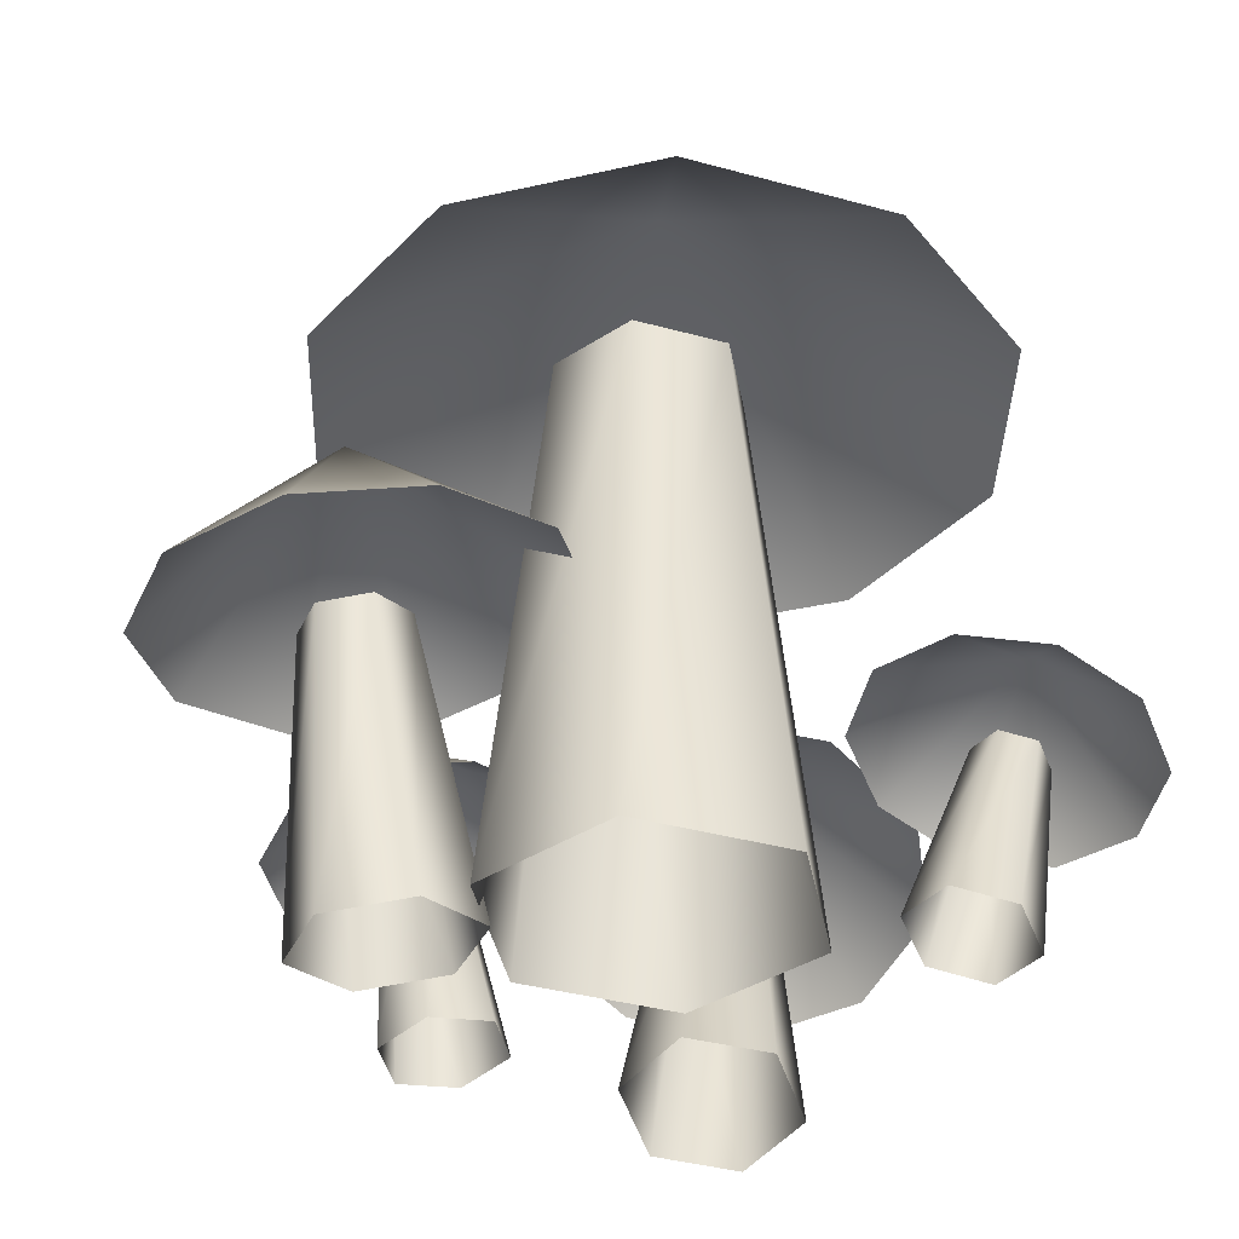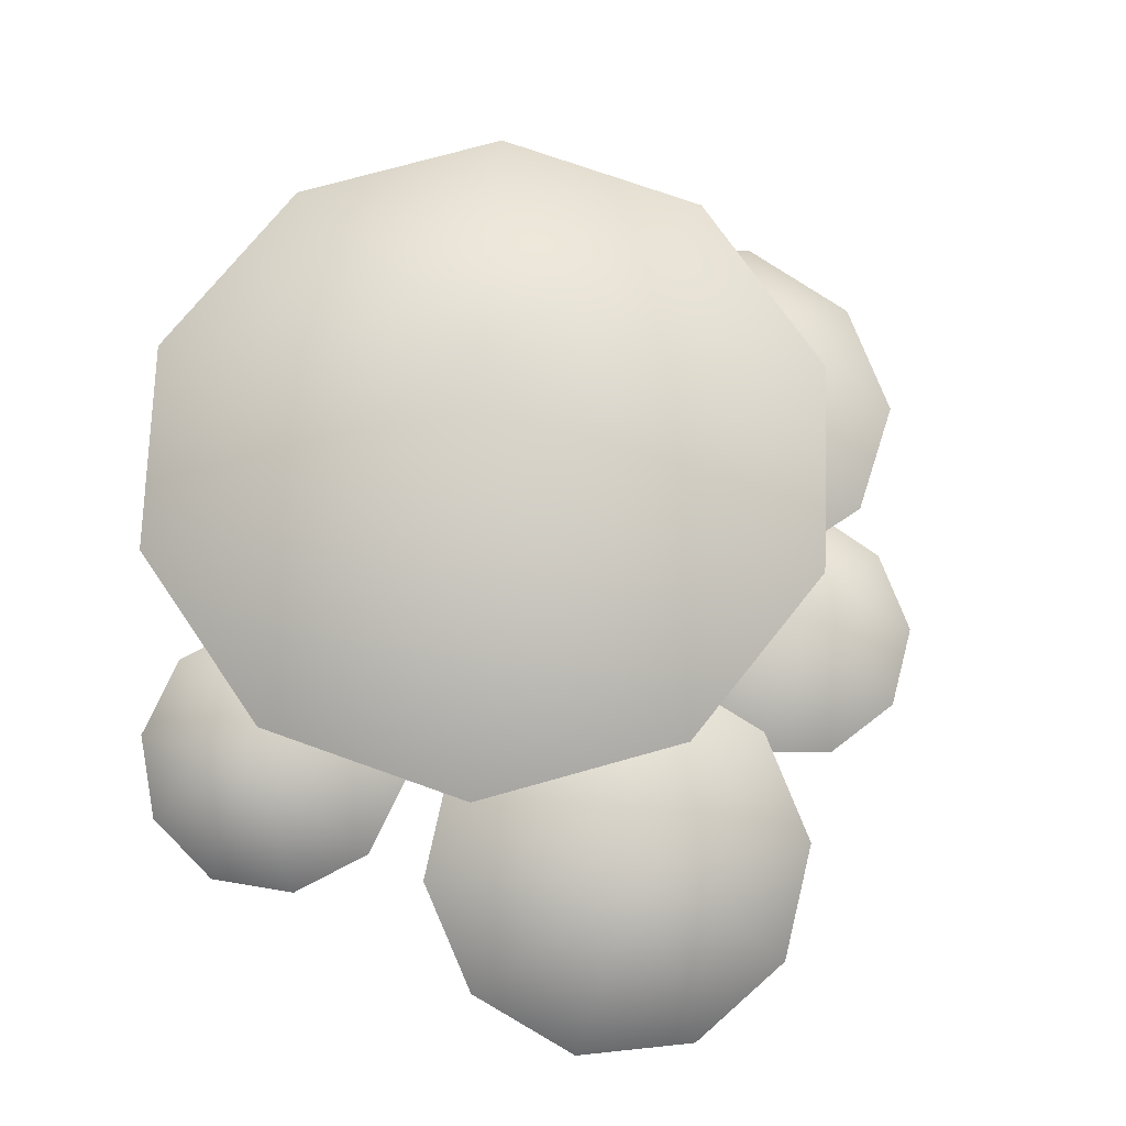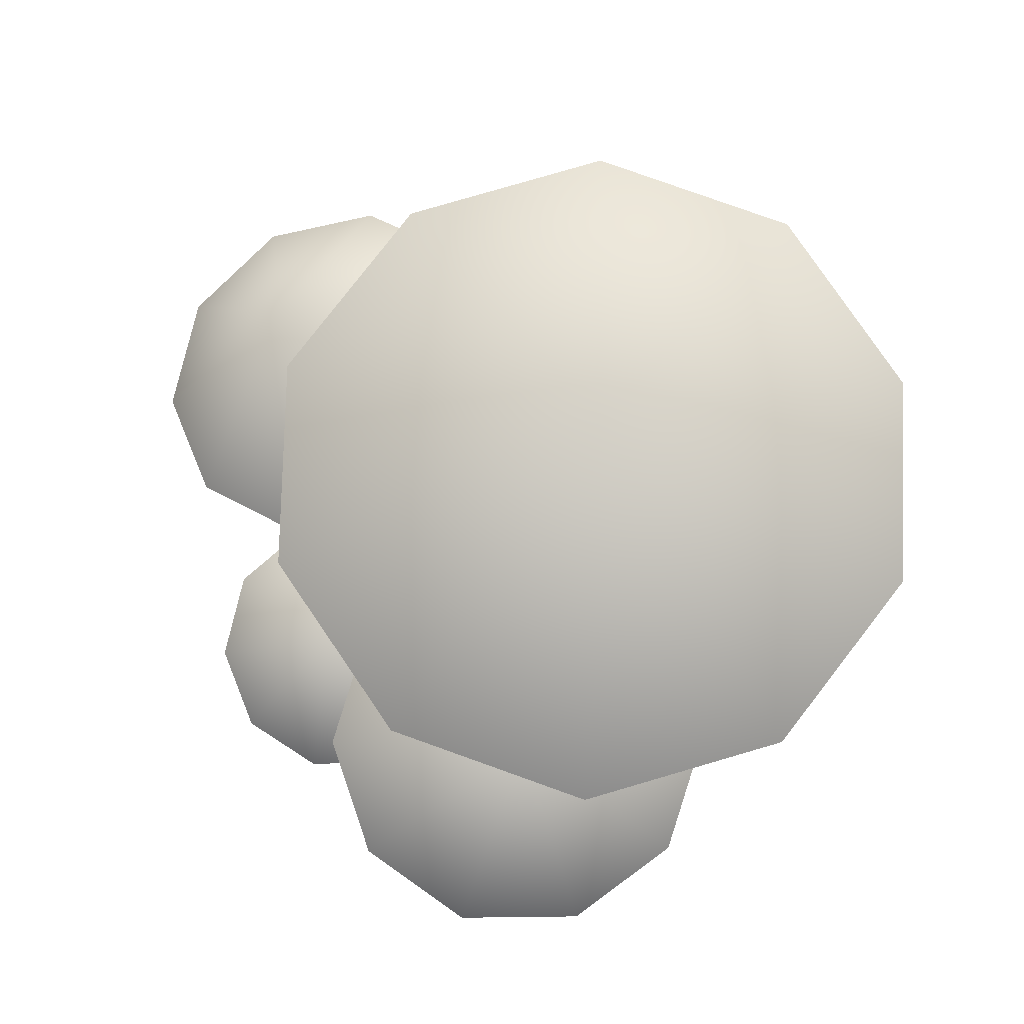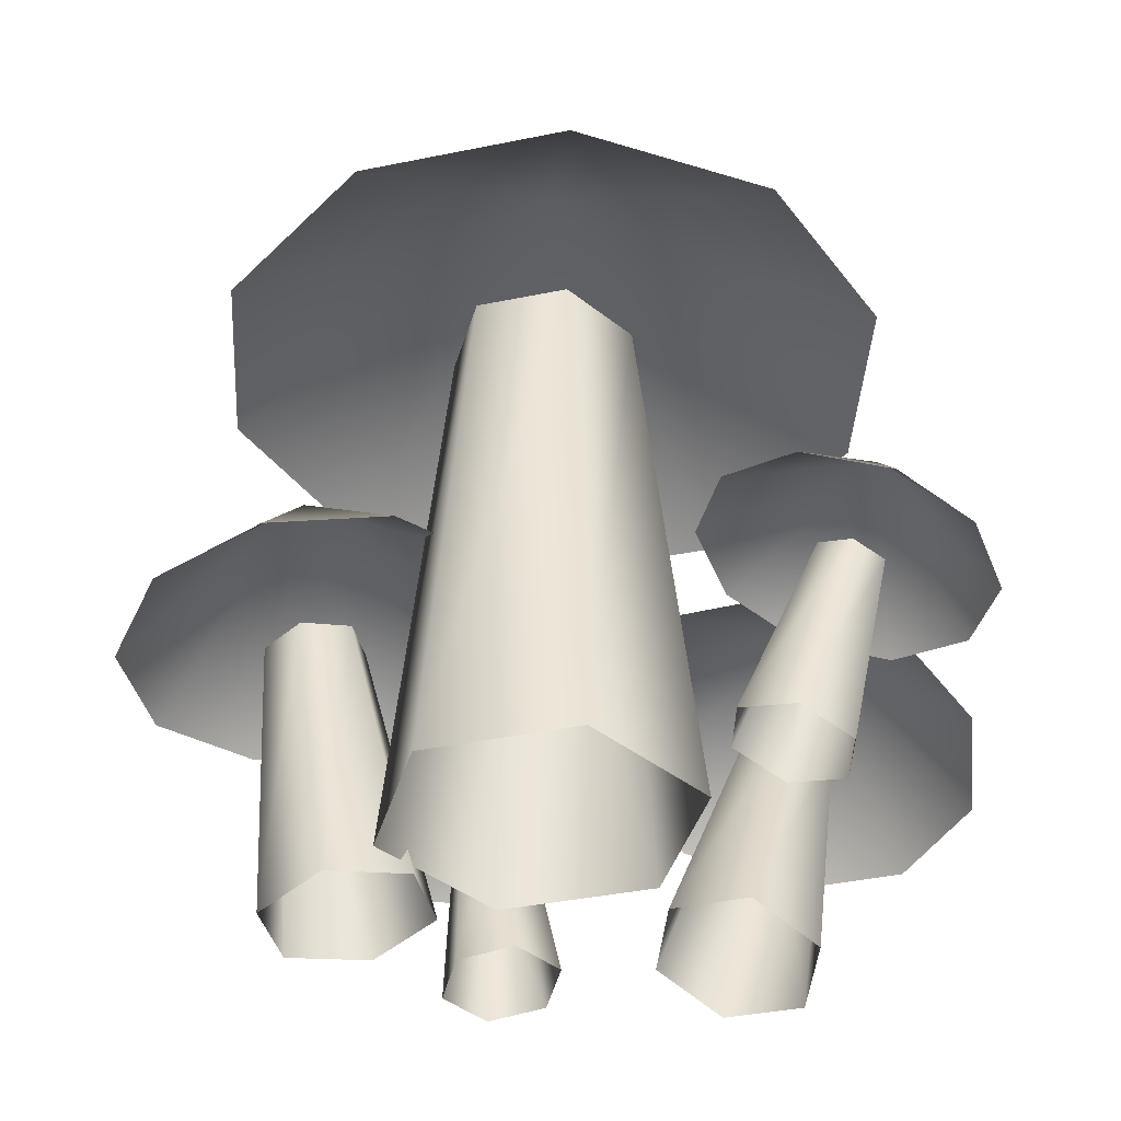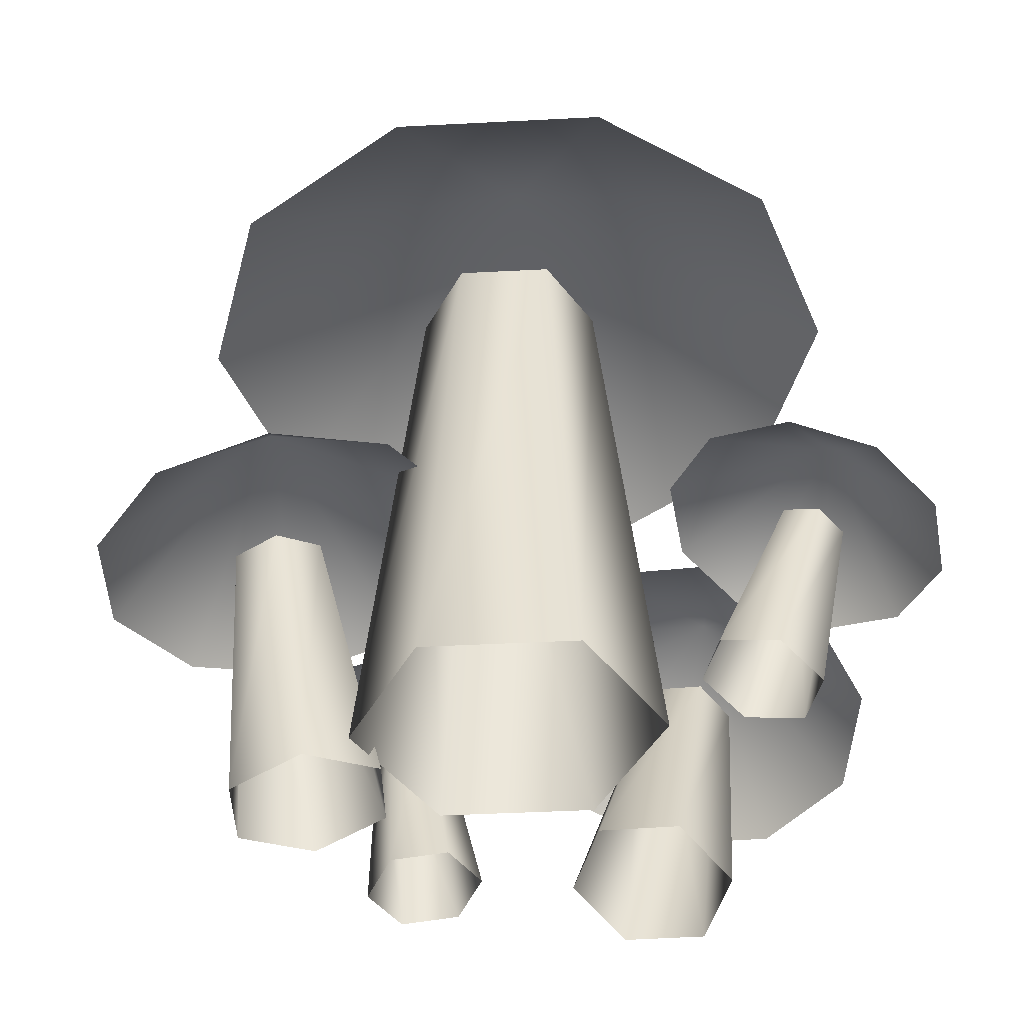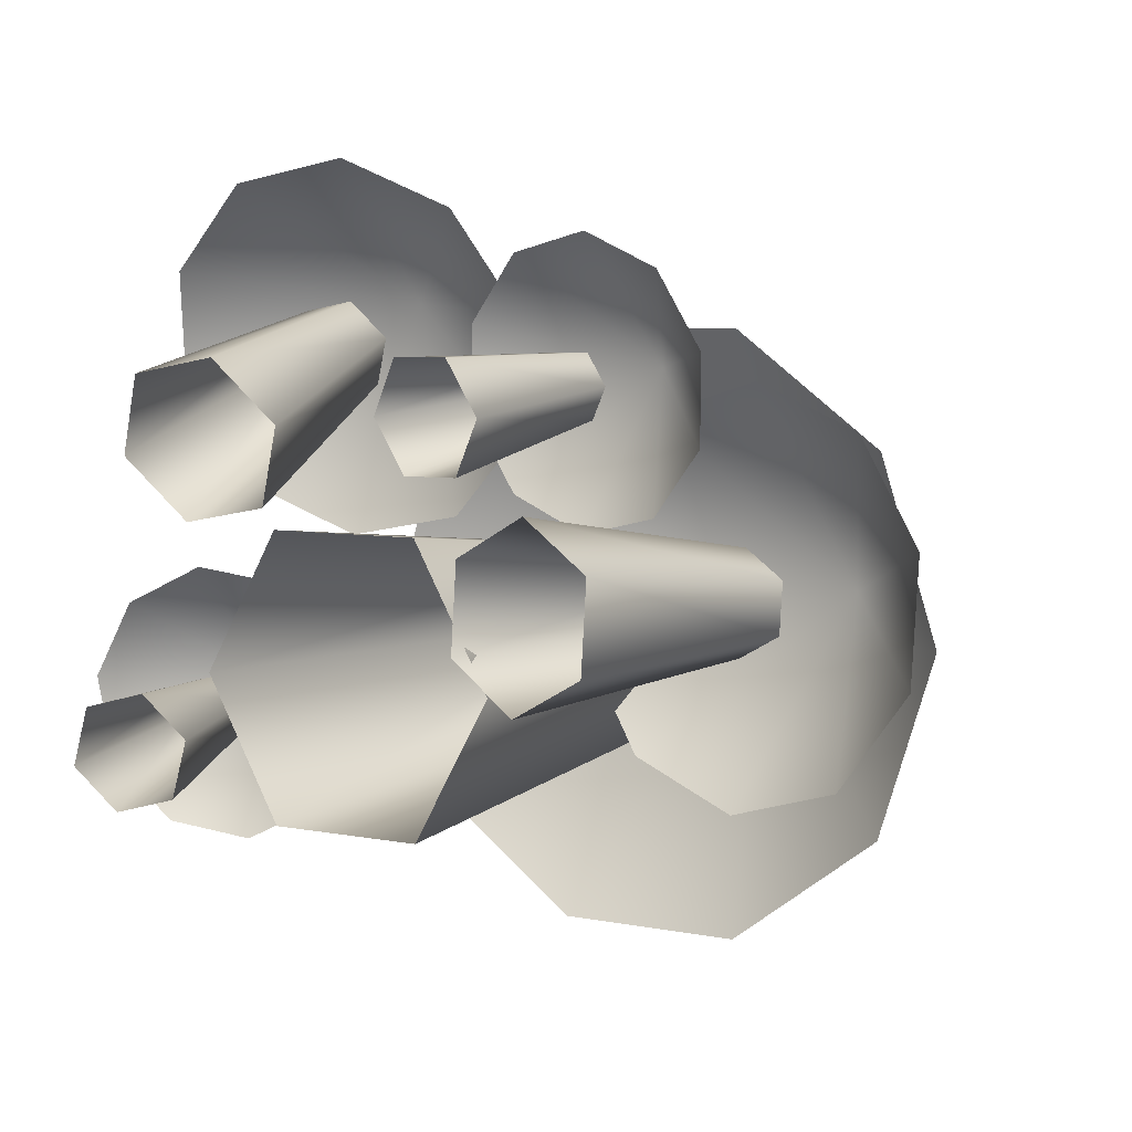
<metadata>
{"format":"obj","ext":"obj","renderer":"f3d","projection":"perspective","resolution":1024,"background":"white","views":[{"elev":-36.8,"azim":160.3,"up":"+Y"},{"elev":70.3,"azim":-52.0,"up":"+Y"},{"elev":79.3,"azim":91.7,"up":"+Y"},{"elev":-38.4,"azim":-165.4,"up":"+Y"},{"elev":-42.1,"azim":-176.4,"up":"+Y"},{"elev":5.4,"azim":33.3,"up":"+Z"}]}
</metadata>
<code>
g polySurface21
v -0.1738 0.7916 -0.5348
v -6.108e-09 1.21 0
v -0.4549 0.7916 -0.3305
v 0.1738 0.7916 -0.5348
v 0.4549 0.7916 -0.3305
v 0.5623 0.7916 0
v 0.4549 0.7916 0.3305
v -0.4549 0.7916 -0.3305
v -6.108e-09 1.21 0
v -0.5623 0.7916 0
v -0.4549 0.7916 0.3305
v -0.1738 0.7916 0.5348
v 0.1738 0.7916 0.5348
v 0.4549 0.7916 0.3305
v 0.1465 -0.1073 -0.2216
v 0.09354 0.8554 -0.1298
v -0.06403 0.8554 -0.1298
v -0.117 -0.1073 -0.2216
v -0.117 -0.1073 -0.2216
v -0.06403 0.8554 -0.1298
v -0.1428 0.8554 0.006646
v -0.2488 -0.1073 0.006646
v -0.2488 -0.1073 0.006646
v -0.1428 0.8554 0.006646
v -0.06403 0.8554 0.1431
v -0.117 -0.1073 0.2349
v -0.117 -0.1073 0.2349
v -0.06403 0.8554 0.1431
v 0.09354 0.8554 0.1431
v 0.1465 -0.1073 0.2349
v 0.1465 -0.1073 0.2349
v 0.09354 0.8554 0.1431
v 0.1723 0.8554 0.006646
v 0.2783 -0.1073 0.006646
v 0.2783 -0.1073 0.006646
v 0.1723 0.8554 0.006646
v 0.09354 0.8554 -0.1298
v 0.1465 -0.1073 -0.2216
v -0.343 0.3848 0.1831
v -0.3337 0.569 0.5769
v -0.5218 0.3309 0.2654
v -0.1437 0.4066 0.221
v -5.141e-05 0.3881 0.3647
v 0.03315 0.3362 0.5593
v -0.05682 0.2709 0.7304
v -0.5218 0.3309 0.2654
v -0.3337 0.569 0.5769
v -0.6118 0.2655 0.4365
v -0.5786 0.2137 0.631
v -0.4349 0.1952 0.7747
v -0.2356 0.217 0.8127
v -0.05682 0.2709 0.7304
v -0.1235 -0.1266 0.2689
v -0.2338 0.3111 0.444
v -0.3158 0.3021 0.4283
v -0.2607 -0.1416 0.2428
v -0.2607 -0.1416 0.2428
v -0.3158 0.3021 0.4283
v -0.3674 0.2757 0.489
v -0.3471 -0.1859 0.3443
v -0.3471 -0.1859 0.3443
v -0.3674 0.2757 0.489
v -0.337 0.2582 0.5653
v -0.2963 -0.2151 0.4719
v -0.2963 -0.2151 0.4719
v -0.337 0.2582 0.5653
v -0.255 0.2672 0.5809
v -0.1591 -0.2 0.498
v -0.1591 -0.2 0.498
v -0.255 0.2672 0.5809
v -0.2034 0.2937 0.5203
v -0.07275 -0.1558 0.3965
v -0.07275 -0.1558 0.3965
v -0.2034 0.2937 0.5203
v -0.2338 0.3111 0.444
v -0.1235 -0.1266 0.2689
v 0.1075 0.434 0.2337
v 0.4691 0.6843 0.1044
v 0.2377 0.4211 0.3999
v 0.09851 0.4272 0.02257
v 0.2141 0.4034 -0.1529
v 0.41 0.3717 -0.2257
v 0.6116 0.3441 -0.168
v 0.2377 0.4211 0.3999
v 0.4691 0.6843 0.1044
v 0.4392 0.3936 0.4576
v 0.6352 0.3619 0.3848
v 0.7507 0.3381 0.2093
v 0.7417 0.3313 -0.001802
v 0.6116 0.3441 -0.168
v 0.2299 -0.1304 0.06442
v 0.3569 0.3756 0.07203
v 0.3606 0.3784 0.1589
v 0.2361 -0.1257 0.2097
v 0.2361 -0.1257 0.2097
v 0.3606 0.3784 0.1589
v 0.4369 0.3687 0.1995
v 0.3637 -0.142 0.2776
v 0.3637 -0.142 0.2776
v 0.4369 0.3687 0.1995
v 0.5095 0.3562 0.1533
v 0.4852 -0.1629 0.2003
v 0.4852 -0.1629 0.2003
v 0.5095 0.3562 0.1533
v 0.5058 0.3534 0.06639
v 0.479 -0.1675 0.05498
v 0.479 -0.1675 0.05498
v 0.5058 0.3534 0.06639
v 0.4295 0.3631 0.02578
v 0.3513 -0.1513 -0.01295
v 0.3513 -0.1513 -0.01295
v 0.4295 0.3631 0.02578
v 0.3569 0.3756 0.07203
v 0.2299 -0.1304 0.06442
v 0.4634 0.185 0.5055
v 0.2557 0.4167 0.4752
v 0.4517 0.202 0.3602
v 0.3875 0.1797 0.6309
v 0.2528 0.1881 0.6885
v 0.1109 0.207 0.6564
v 0.01596 0.2292 0.5468
v 0.4517 0.202 0.3602
v 0.2557 0.4167 0.4752
v 0.3567 0.2241 0.2506
v 0.2148 0.243 0.2185
v 0.08016 0.2514 0.2762
v 0.00421 0.2461 0.4016
v 0.01596 0.2292 0.5468
v 0.2359 -0.1498 0.5012
v 0.2537 0.1978 0.5029
v 0.2849 0.2 0.4513
v 0.2882 -0.1461 0.4149
v 0.2882 -0.1461 0.4149
v 0.2849 0.2 0.4513
v 0.2562 0.2088 0.399
v 0.2401 -0.1315 0.3274
v 0.2401 -0.1315 0.3274
v 0.2562 0.2088 0.399
v 0.1962 0.2154 0.3982
v 0.1397 -0.1204 0.3261
v 0.1397 -0.1204 0.3261
v 0.1962 0.2154 0.3982
v 0.165 0.2132 0.4498
v 0.08748 -0.1241 0.4124
v 0.08748 -0.1241 0.4124
v 0.165 0.2132 0.4498
v 0.1937 0.2044 0.5022
v 0.1356 -0.1388 0.5
v 0.1356 -0.1388 0.5
v 0.1937 0.2044 0.5022
v 0.2537 0.1978 0.5029
v 0.2359 -0.1498 0.5012
v -0.2863 0.2666 0.005988
v -0.5499 0.4085 -0.08416
v -0.2685 0.2836 -0.1386
v -0.3827 0.2295 0.1102
v -0.5209 0.1865 0.1341
v -0.6481 0.154 0.0687
v -0.7158 0.1444 -0.06113
v -0.2685 0.2836 -0.1386
v -0.5499 0.4085 -0.08416
v -0.3362 0.274 -0.2685
v -0.4634 0.2415 -0.3339
v -0.6016 0.1985 -0.31
v -0.698 0.1614 -0.2058
v -0.7158 0.1444 -0.06113
v -0.3702 -0.1274 -0.03402
v -0.4796 0.2028 -0.04632
v -0.4399 0.2181 -0.08919
v -0.3038 -0.1019 -0.1057
v -0.3038 -0.1019 -0.1057
v -0.4399 0.2181 -0.08919
v -0.4566 0.2178 -0.1472
v -0.3317 -0.1023 -0.2028
v -0.3317 -0.1023 -0.2028
v -0.4566 0.2178 -0.1472
v -0.5129 0.2023 -0.1623
v -0.4259 -0.1283 -0.2281
v -0.4259 -0.1283 -0.2281
v -0.5129 0.2023 -0.1623
v -0.5526 0.187 -0.1195
v -0.4923 -0.1538 -0.1564
v -0.4923 -0.1538 -0.1564
v -0.5526 0.187 -0.1195
v -0.5359 0.1873 -0.06146
v -0.4644 -0.1534 -0.05935
v -0.4644 -0.1534 -0.05935
v -0.5359 0.1873 -0.06146
v -0.4796 0.2028 -0.04632
v -0.3702 -0.1274 -0.03402
g polySurface21_0
f 3 2 1
f 1 2 4
f 4 2 5
f 5 2 6
f 6 2 7
f 10 9 8
f 11 9 10
f 12 9 11
f 13 9 12
f 14 9 13
f 17 16 15
f 18 17 15
f 21 20 19
f 22 21 19
f 25 24 23
f 26 25 23
f 29 28 27
f 30 29 27
f 33 32 31
f 34 33 31
f 37 36 35
f 38 37 35
f 41 40 39
f 39 40 42
f 42 40 43
f 43 40 44
f 44 40 45
f 48 47 46
f 49 47 48
f 50 47 49
f 51 47 50
f 52 47 51
f 55 54 53
f 56 55 53
f 59 58 57
f 60 59 57
f 63 62 61
f 64 63 61
f 67 66 65
f 68 67 65
f 71 70 69
f 72 71 69
f 75 74 73
f 76 75 73
f 79 78 77
f 77 78 80
f 80 78 81
f 81 78 82
f 82 78 83
f 86 85 84
f 87 85 86
f 88 85 87
f 89 85 88
f 90 85 89
f 93 92 91
f 94 93 91
f 97 96 95
f 98 97 95
f 101 100 99
f 102 101 99
f 105 104 103
f 106 105 103
f 109 108 107
f 110 109 107
f 113 112 111
f 114 113 111
f 117 116 115
f 115 116 118
f 118 116 119
f 119 116 120
f 120 116 121
f 124 123 122
f 125 123 124
f 126 123 125
f 127 123 126
f 128 123 127
f 131 130 129
f 132 131 129
f 135 134 133
f 136 135 133
f 139 138 137
f 140 139 137
f 143 142 141
f 144 143 141
f 147 146 145
f 148 147 145
f 151 150 149
f 152 151 149
f 155 154 153
f 153 154 156
f 156 154 157
f 157 154 158
f 158 154 159
f 162 161 160
f 163 161 162
f 164 161 163
f 165 161 164
f 166 161 165
f 169 168 167
f 170 169 167
f 173 172 171
f 174 173 171
f 177 176 175
f 178 177 175
f 181 180 179
f 182 181 179
f 185 184 183
f 186 185 183
f 189 188 187
f 190 189 187

</code>
